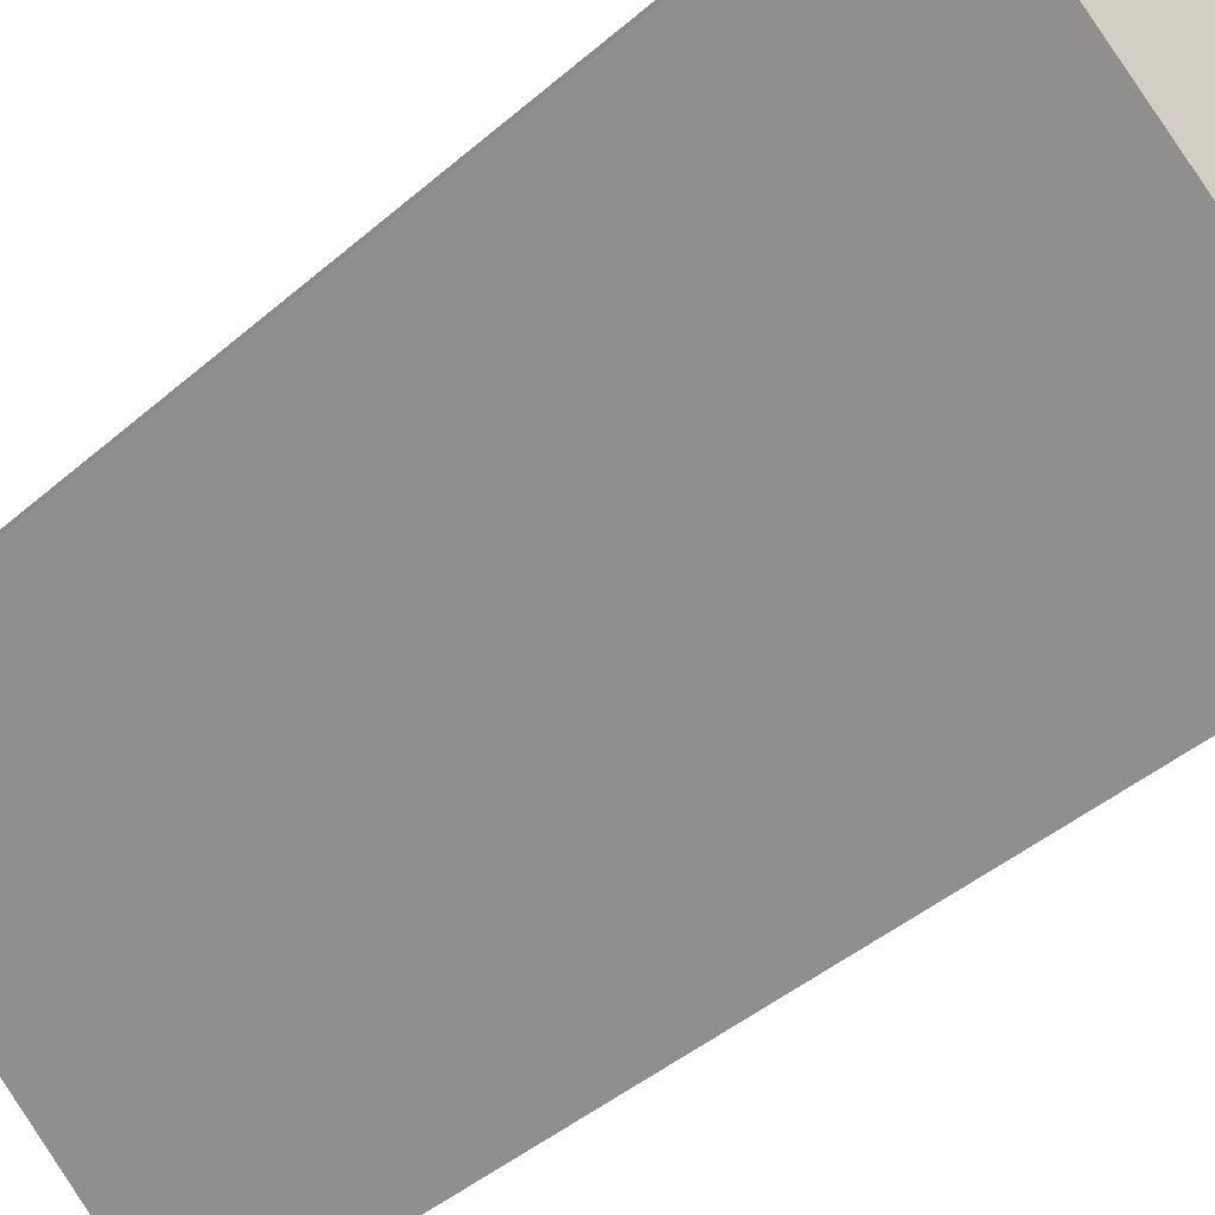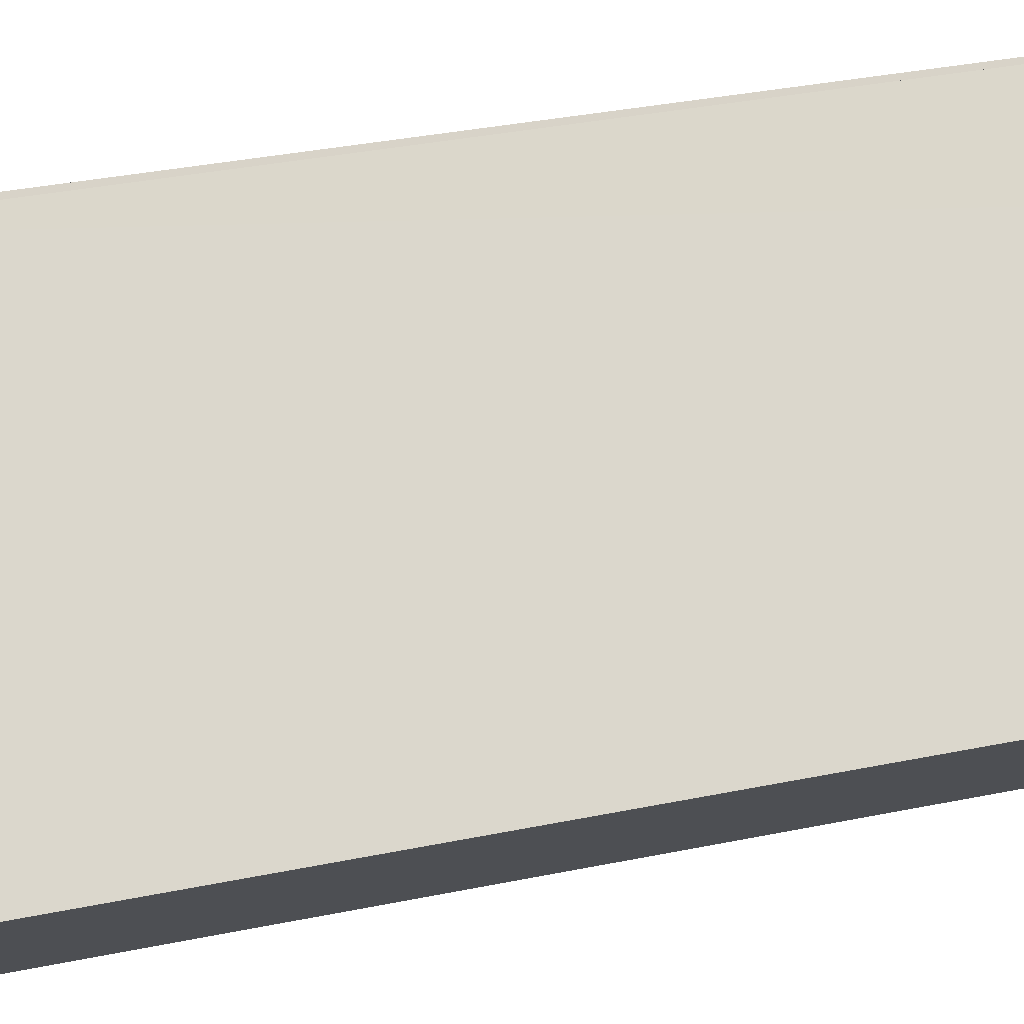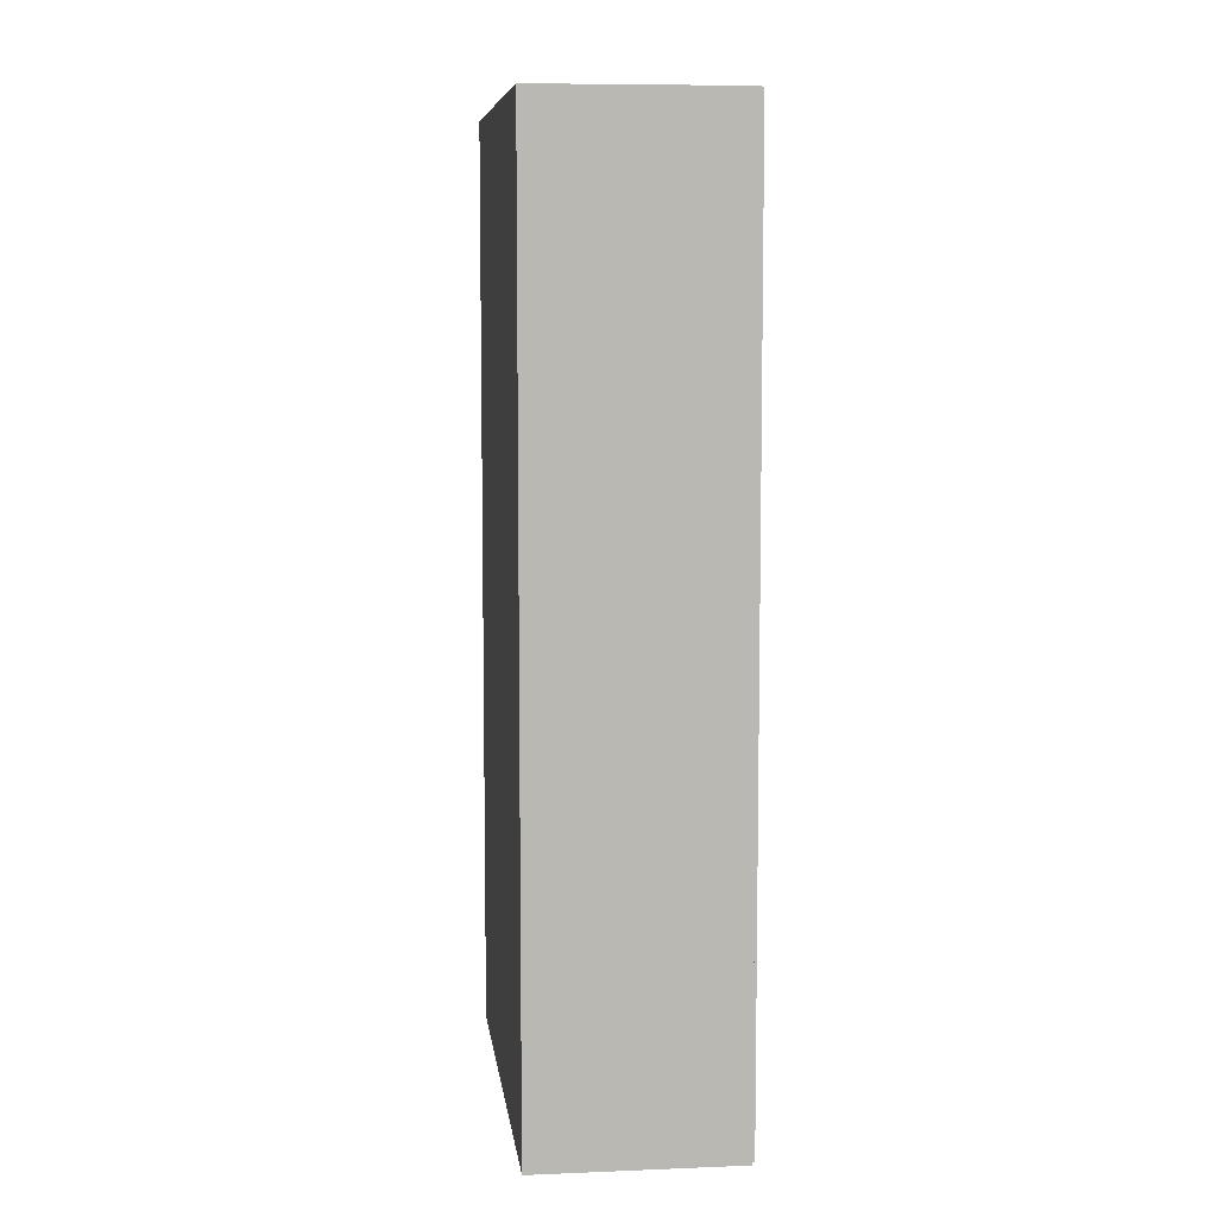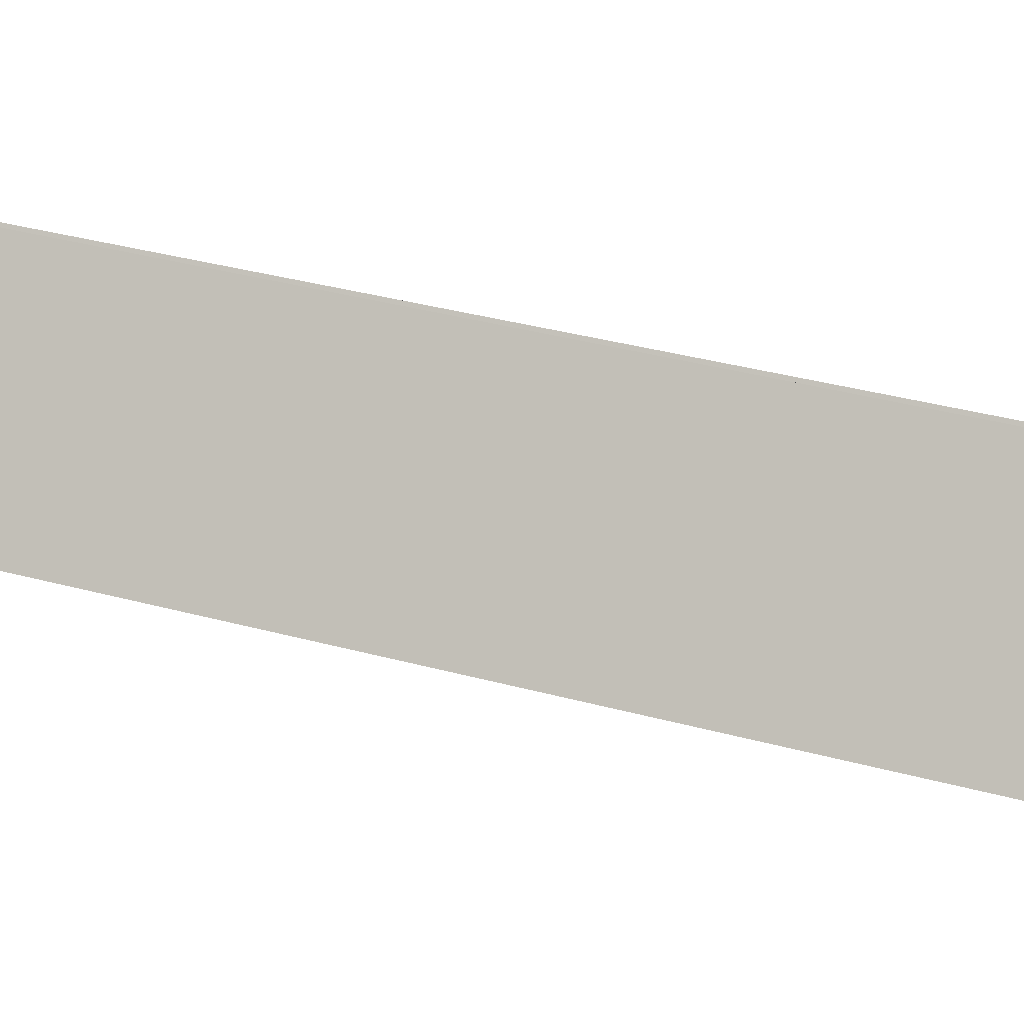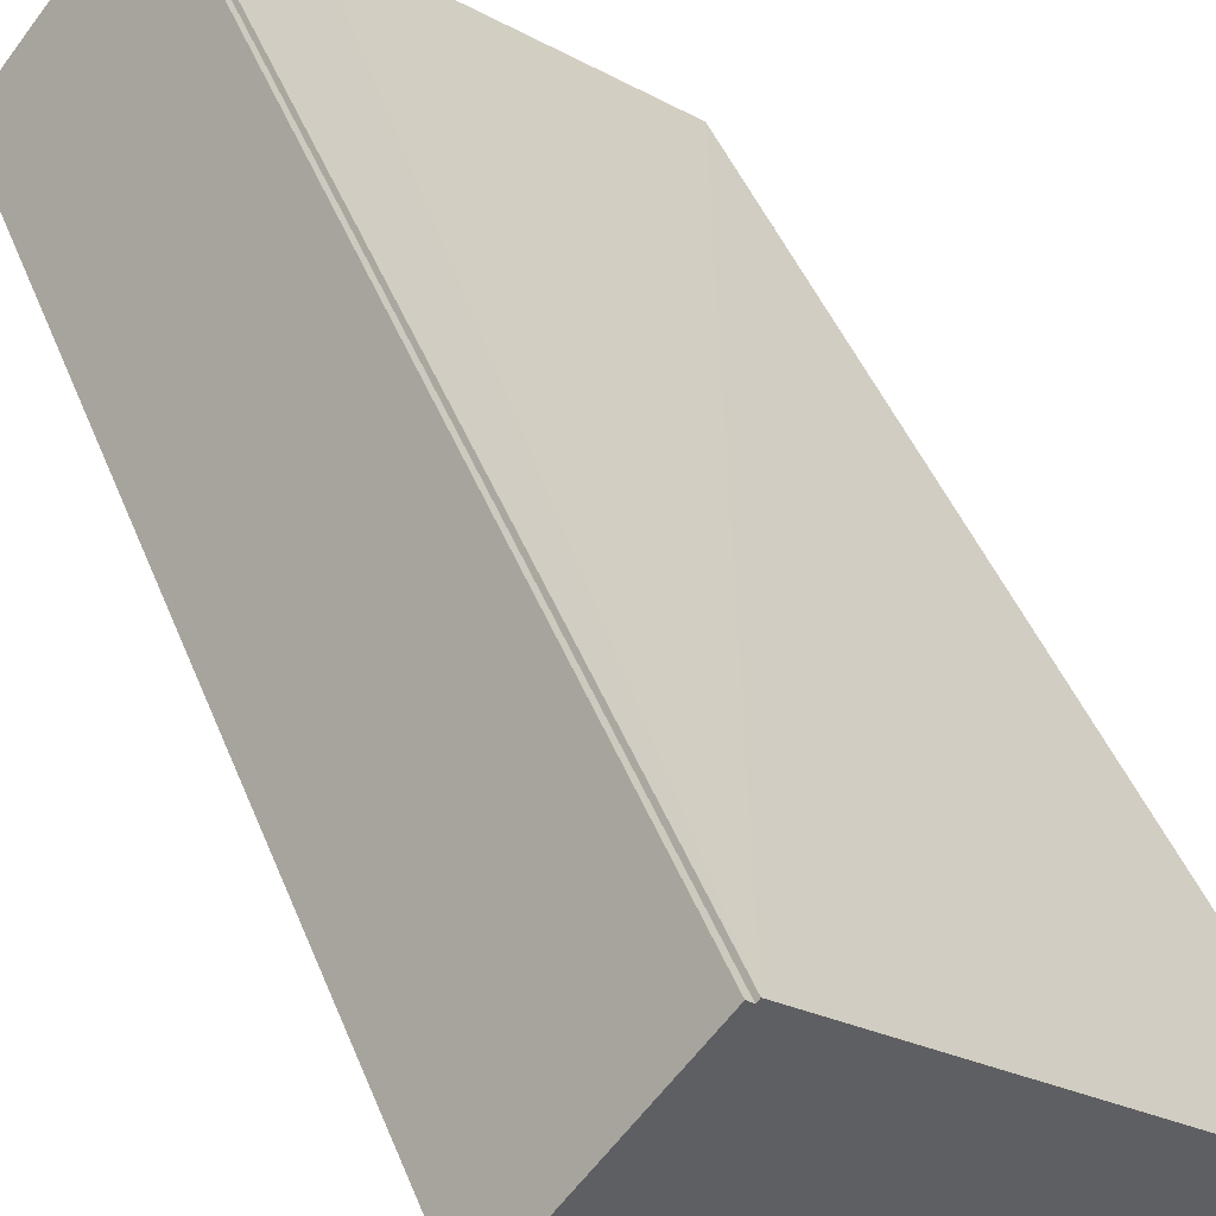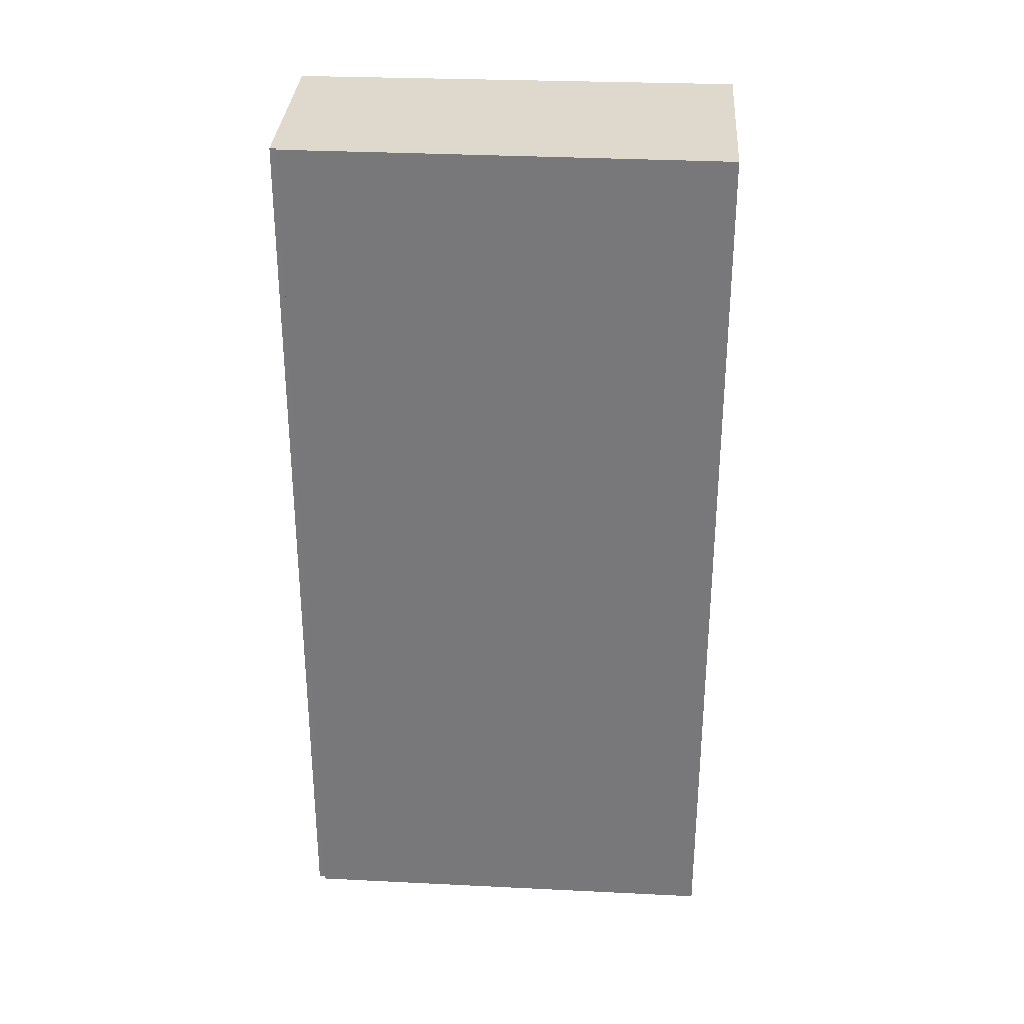
<metadata>
{"format":"obj","ext":"obj","renderer":"f3d","projection":"perspective","resolution":1024,"background":"white","views":[{"elev":-42.3,"azim":-43.9,"up":"+Z"},{"elev":35.4,"azim":74.8,"up":"+Z"},{"elev":7.9,"azim":-57.1,"up":"+Y"},{"elev":36.9,"azim":-70.7,"up":"+Z"},{"elev":43.5,"azim":-20.3,"up":"+Z"},{"elev":32.0,"azim":43.1,"up":"+Y"}]}
</metadata>
<code>
v  5.099 13.78 -4.257
v  3.295 13.78 1.263
v  7.099 13.78 -1.819
v  4.606 13.78 -3.847
v  0.032 13.78 -0.024
v  2.023 13.78 2.304
v  1.986 13.78 2.261
v  1.914 13.78 2.325
v  0 13.78 8.44e-16
v  5.099 2.607e-16 -4.257
v  0.032 1.47e-18 -0.024
v  4.606 2.356e-16 -3.847
v  0 0 0
v  1.914 -1.424e-16 2.325
v  1.986 -1.384e-16 2.261
v  2.023 -1.411e-16 2.304
v  7.099 1.114e-16 -1.819
v  3.295 -7.734e-17 1.263
g defaultobject
f 1 2 3
f 2 1 4
f 2 4 5
f 2 5 6
f 6 5 7
f 7 5 8
f 8 5 9
f 10 4 1
f 4 10 5
f 5 10 11
f 11 10 12
f 11 9 5
f 9 11 13
f 13 8 9
f 8 13 14
f 15 6 7
f 6 15 16
f 14 7 8
f 7 14 15
f 16 2 6
f 2 16 3
f 3 16 17
f 17 16 18
f 17 1 3
f 1 17 10
f 11 14 13
f 14 11 12
f 14 12 15
f 15 12 16
f 16 12 18
f 18 12 17
f 17 12 10

</code>
